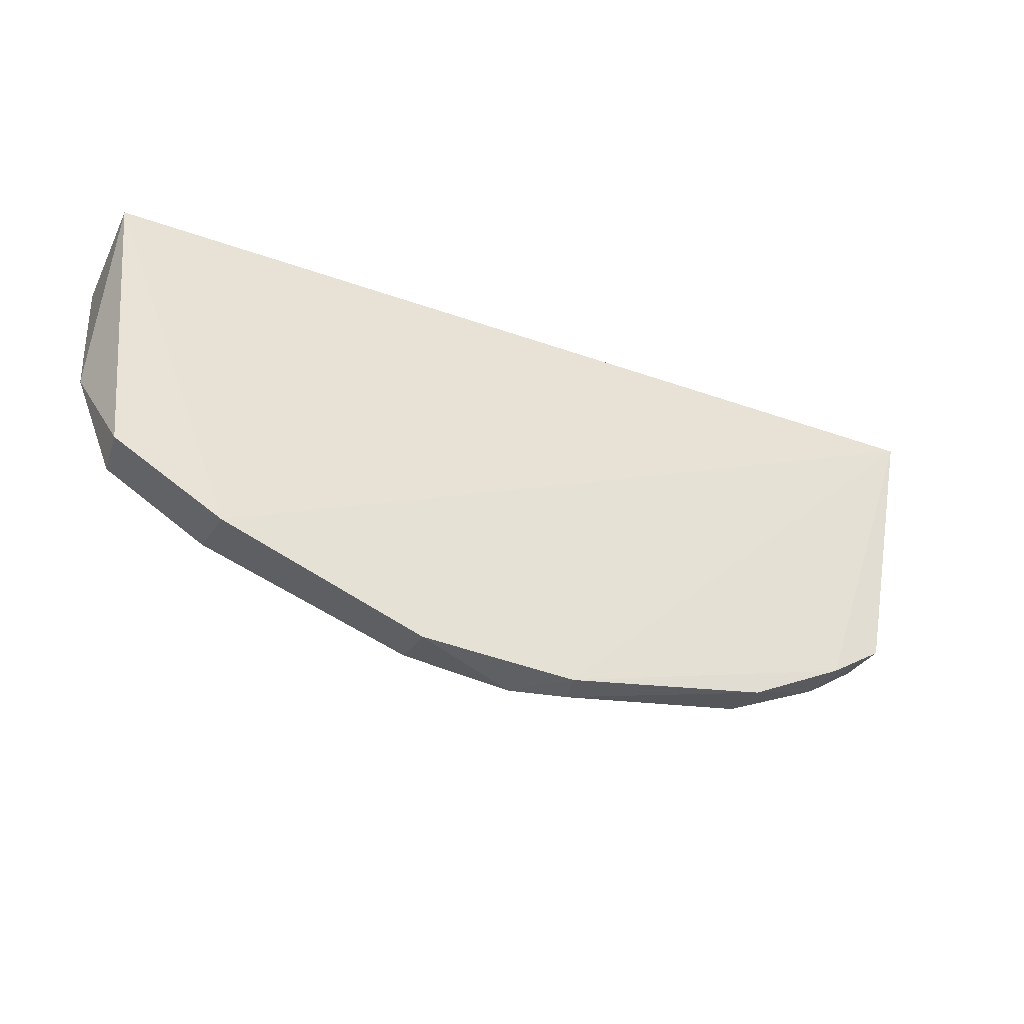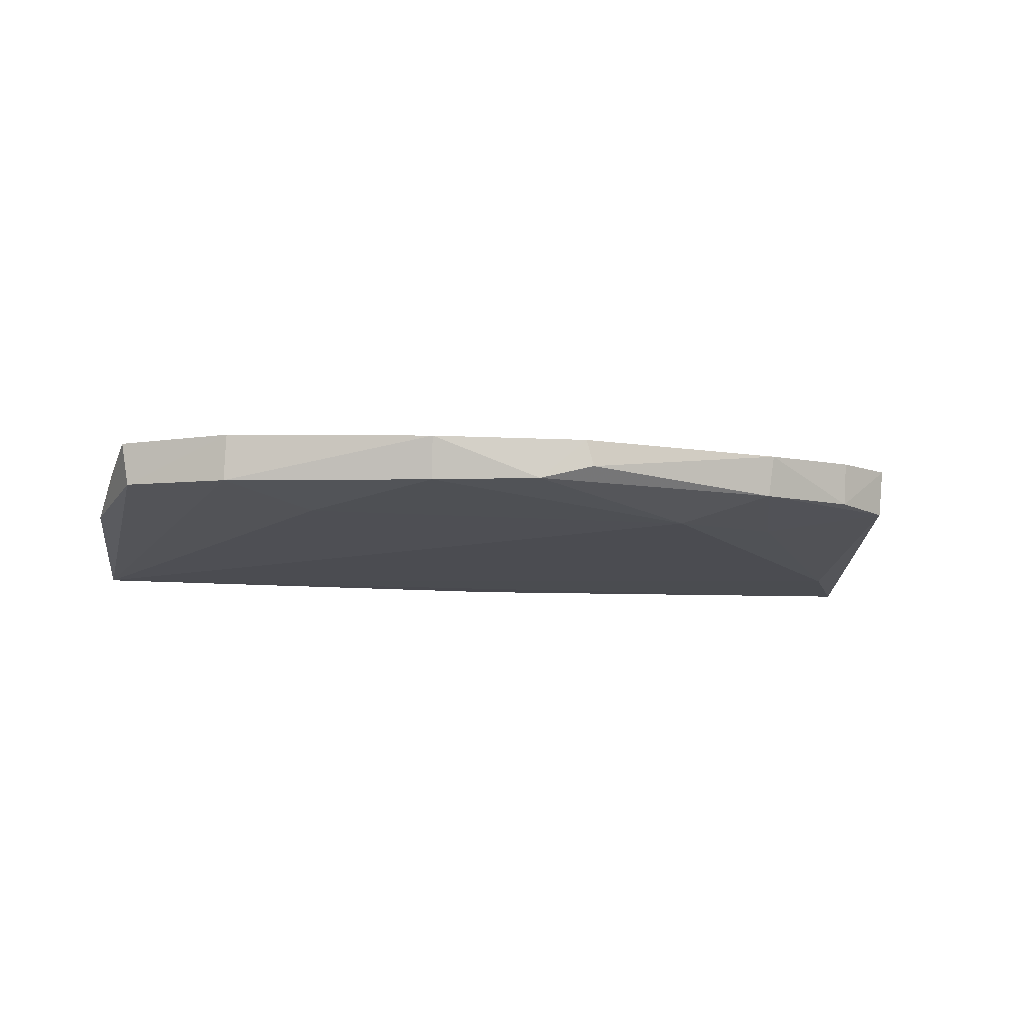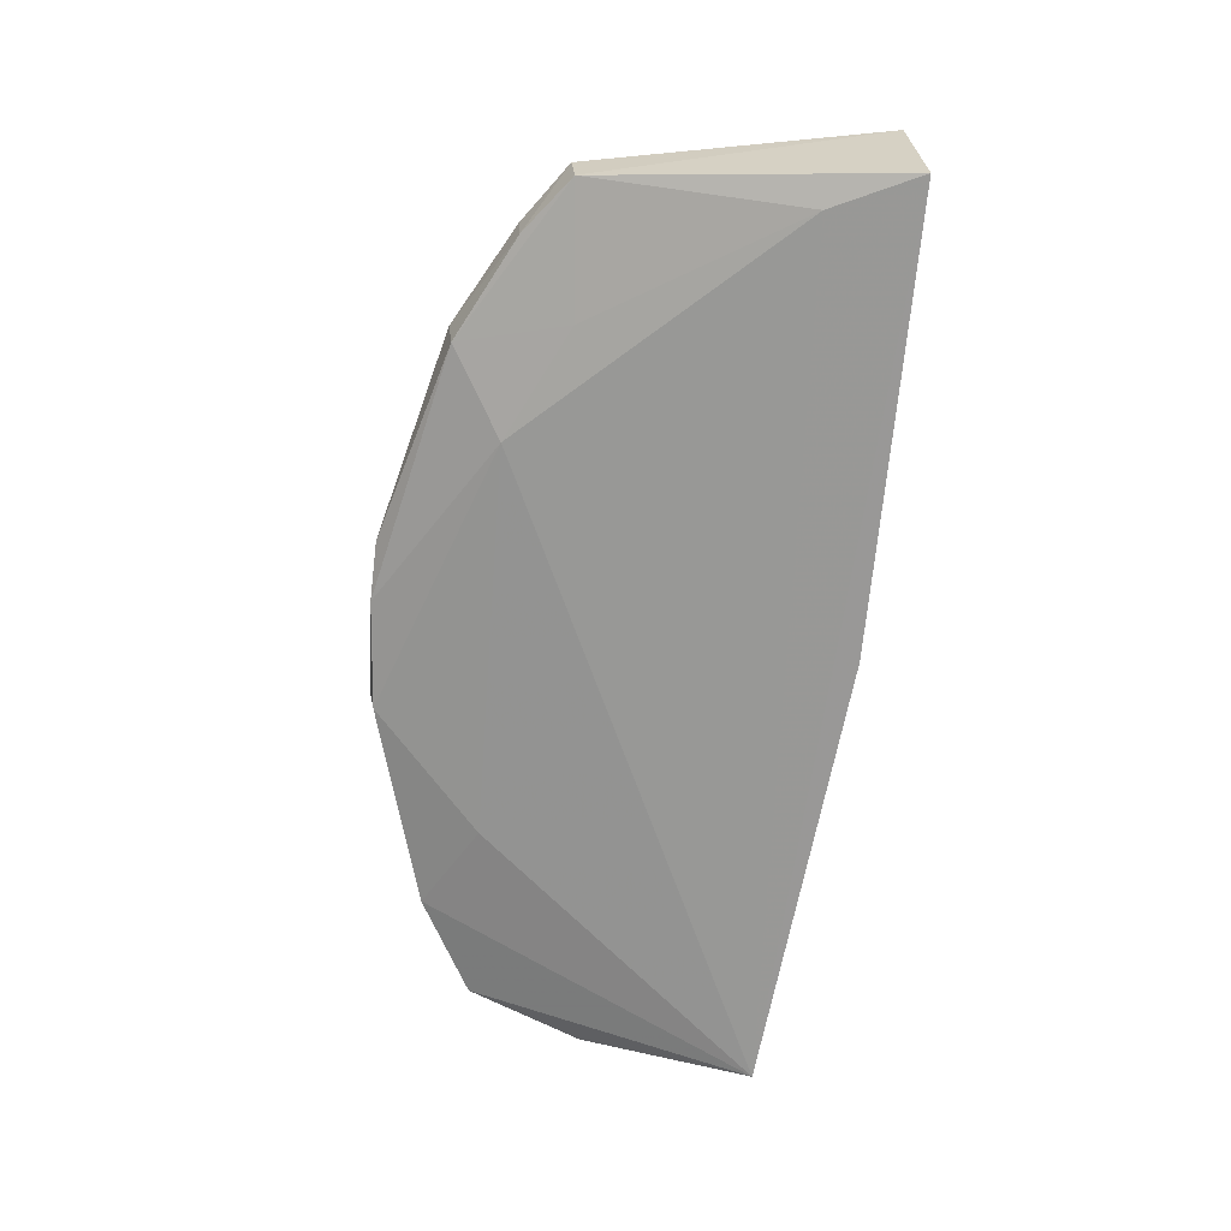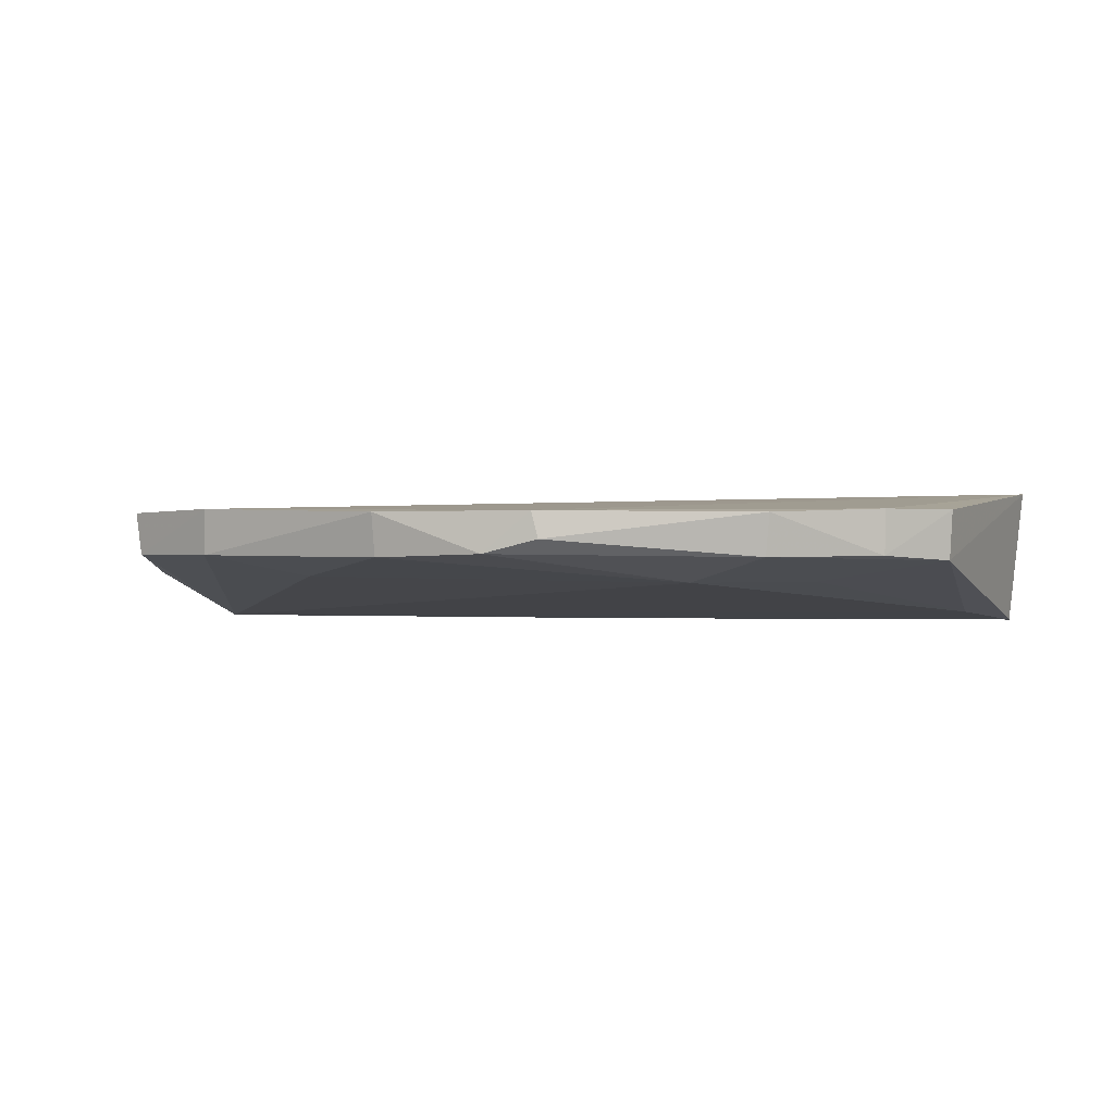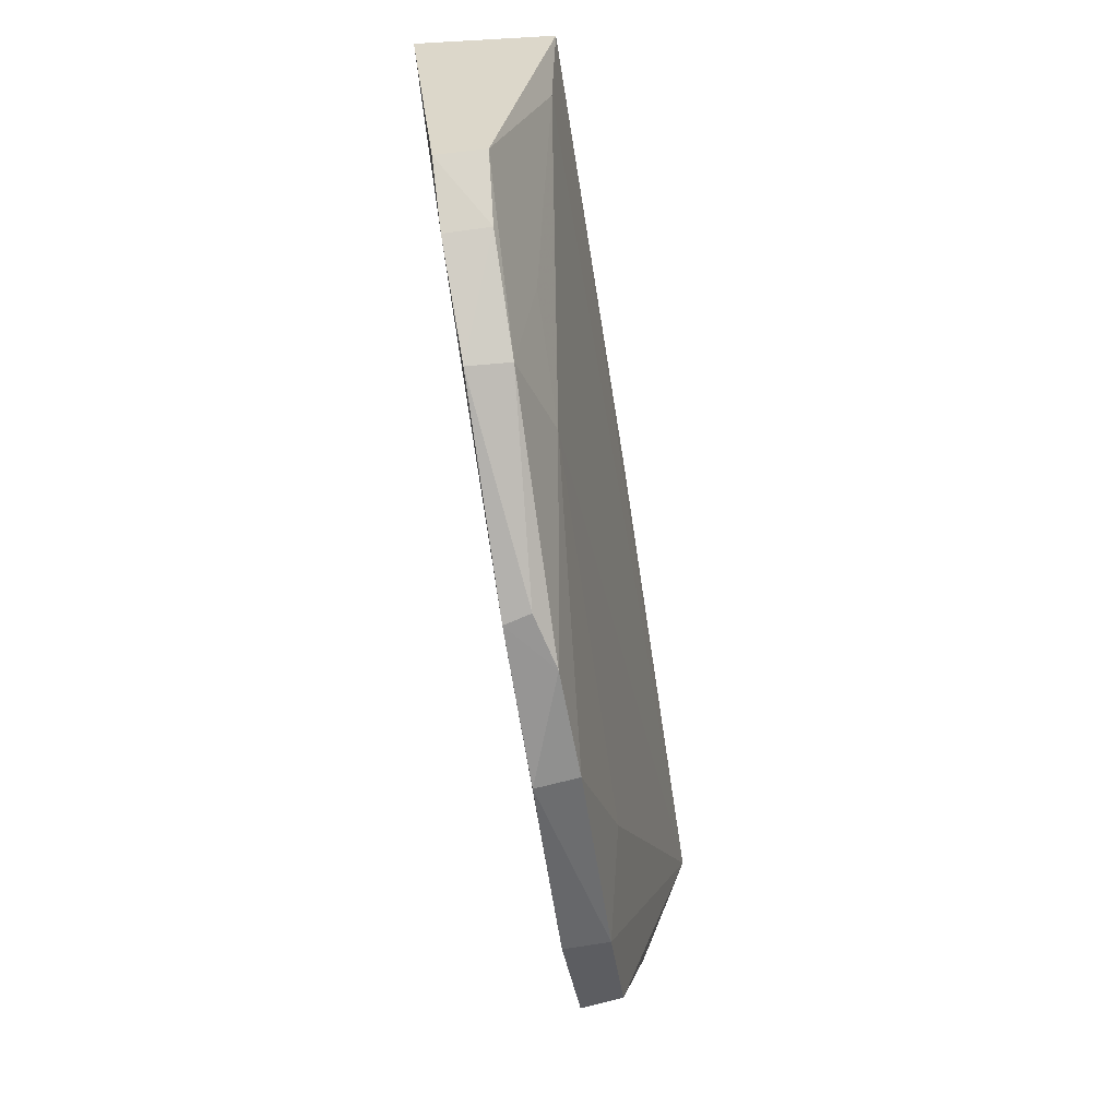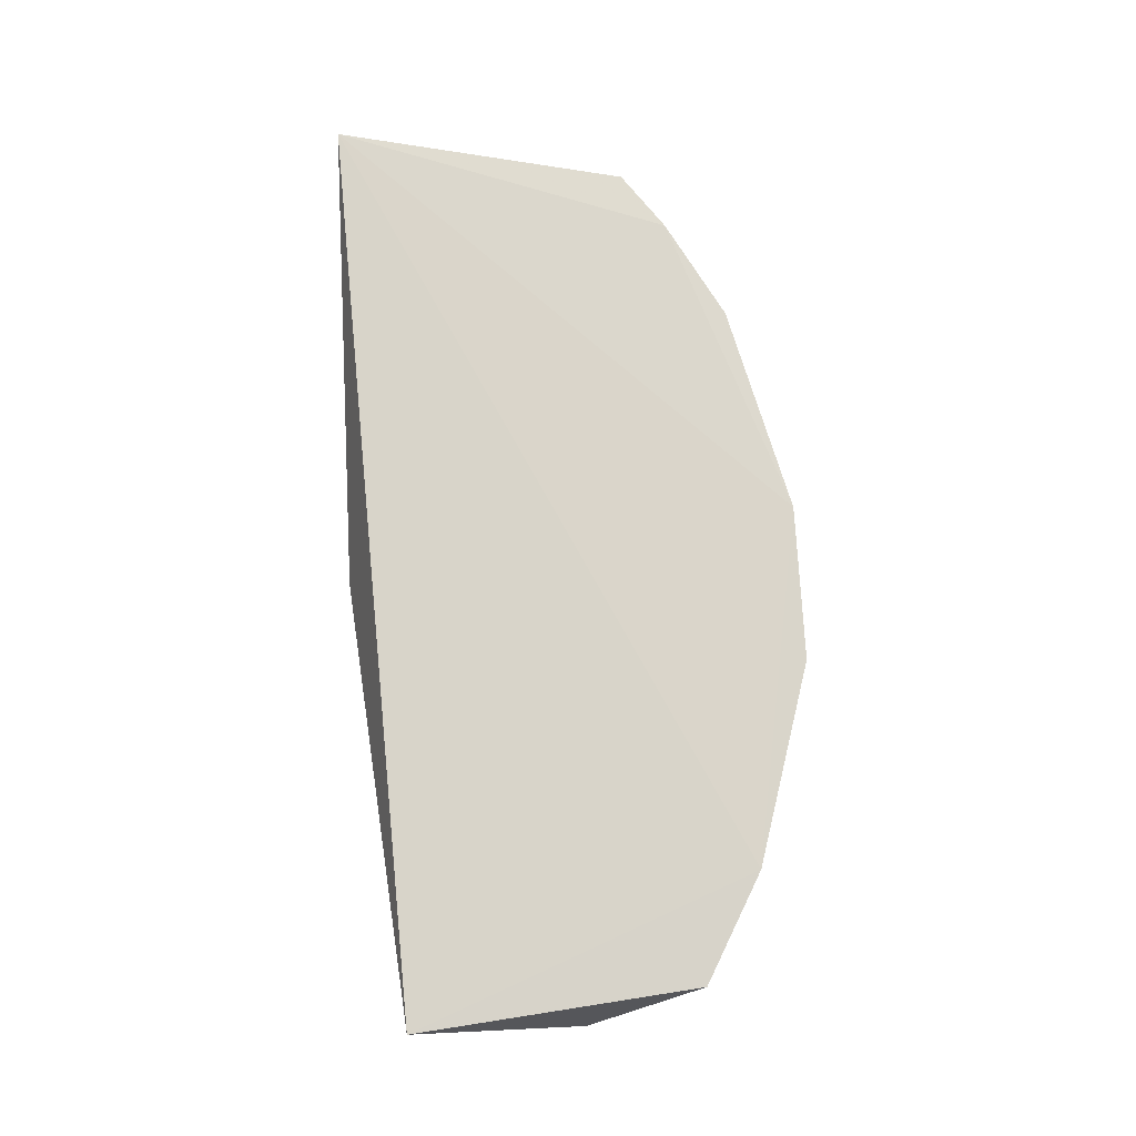
<metadata>
{"format":"obj","ext":"obj","renderer":"f3d","projection":"perspective","resolution":1024,"background":"white","views":[{"elev":-41.8,"azim":-26.6,"up":"+Y"},{"elev":-8.4,"azim":-8.0,"up":"+Z"},{"elev":-68.8,"azim":85.6,"up":"+Z"},{"elev":-0.5,"azim":16.9,"up":"+Z"},{"elev":-66.8,"azim":99.0,"up":"+Y"},{"elev":75.4,"azim":-92.1,"up":"+Z"}]}
</metadata>
<code>
v 0.1412 0.05359 0.01327
v 0.1368 0.02618 0.0109
v 0.1398 0.05435 0.0006304
v 0.05626 0.04868 0.0007319
v 0.05573 0.04833 0.01241
v 0.09808 0.01133 0.006971
v 0.1365 0.02657 0.006434
v 0.06894 0.01664 0.01131
v 0.09822 0.05377 0.004618
v 0.1141 0.02196 0.004462
v 0.1223 0.01676 0.01055
v 0.05888 0.022 0.01117
v 0.09827 0.05367 0.0005189
v 0.088 0.01195 0.006704
v 0.1361 0.04638 0.00156
v 0.1219 0.01725 0.006681
v 0.1313 0.0224 0.006826
v 0.1026 0.0115 0.01073
v 0.1315 0.02217 0.01093
v 0.05608 0.03265 0.00539
v 0.07721 0.02205 0.005025
v 0.06875 0.01704 0.007011
v 0.1246 0.02737 0.004552
v 0.1032 0.01148 0.008242
v 0.08797 0.01123 0.0107
v 0.05949 0.02191 0.007159
f 7 1 2
f 7 3 1
f 8 1 5
f 9 5 1
f 9 1 3
f 9 4 5
f 12 8 5
f 13 9 3
f 13 3 4
f 13 4 9
f 14 10 6
f 15 10 4
f 15 4 3
f 15 3 7
f 16 6 10
f 17 7 2
f 17 16 7
f 17 11 16
f 18 1 8
f 19 2 1
f 19 18 11
f 19 1 18
f 19 17 2
f 19 11 17
f 20 12 5
f 20 5 4
f 21 4 10
f 21 10 14
f 22 21 14
f 22 4 21
f 23 15 7
f 23 10 15
f 23 16 10
f 23 7 16
f 24 16 11
f 24 11 18
f 24 18 6
f 24 6 16
f 25 14 6
f 25 6 18
f 25 18 8
f 25 22 14
f 25 8 22
f 26 22 8
f 26 8 12
f 26 12 20
f 26 20 4
f 26 4 22

</code>
